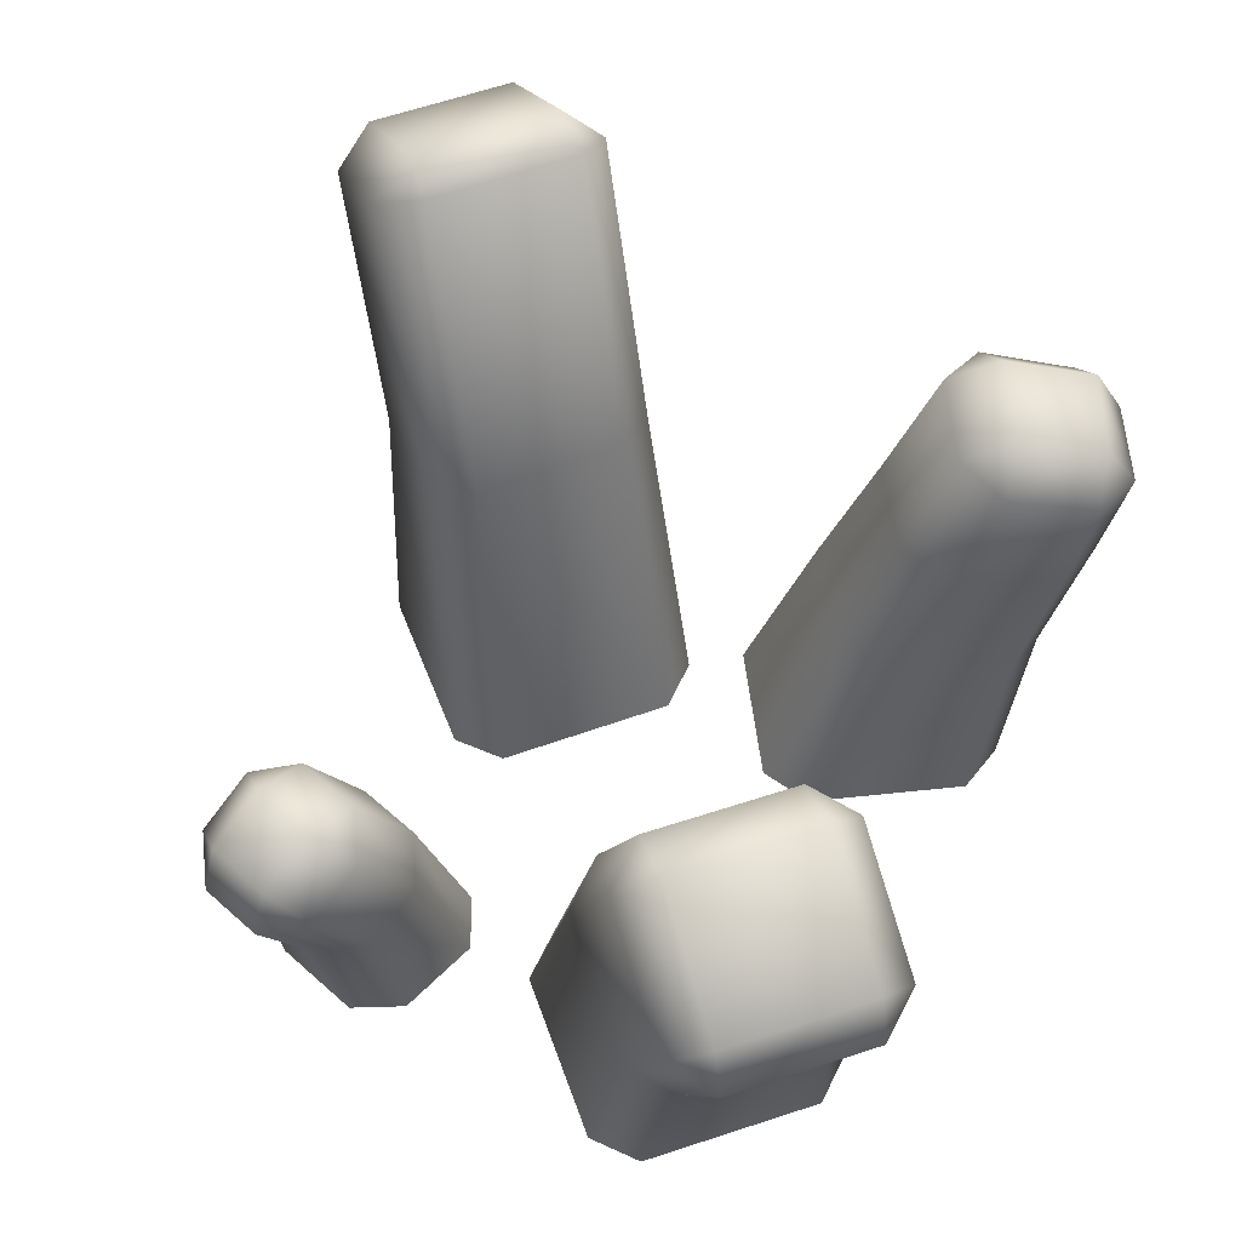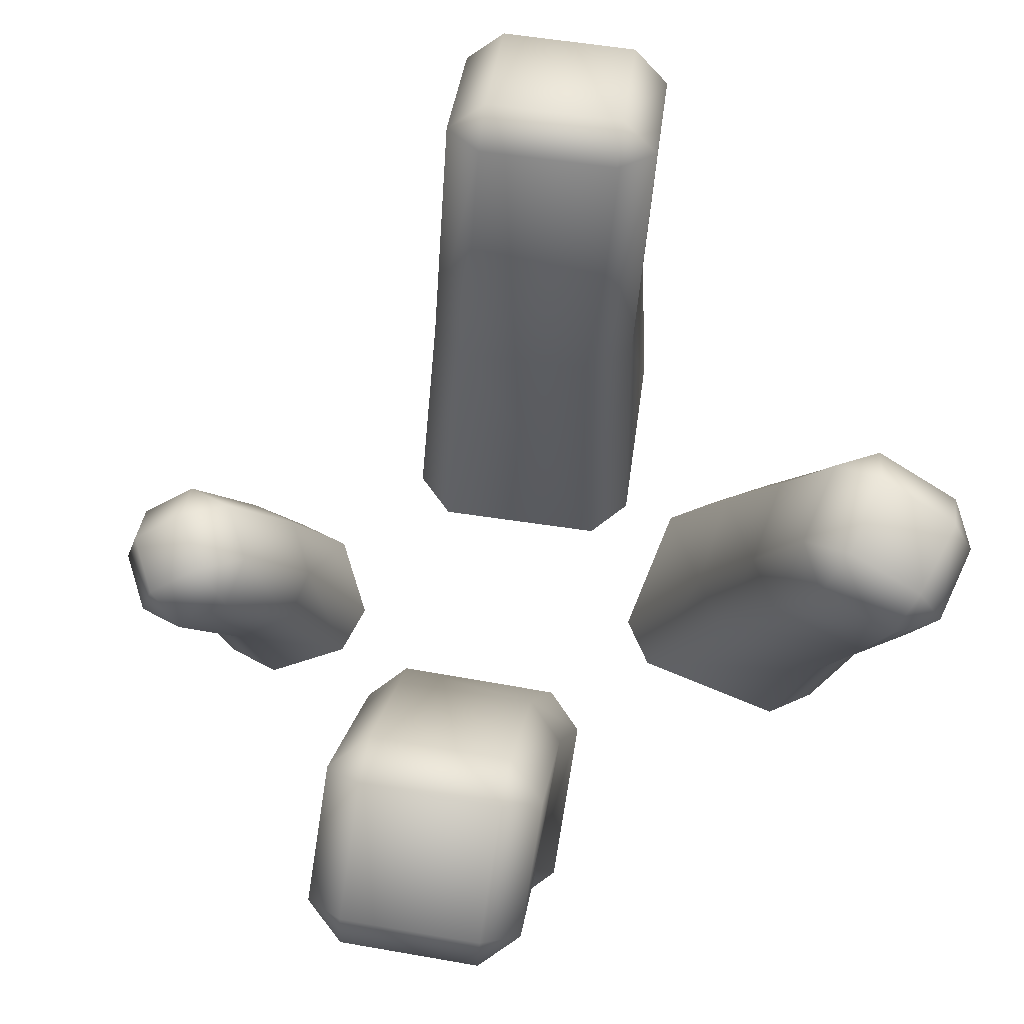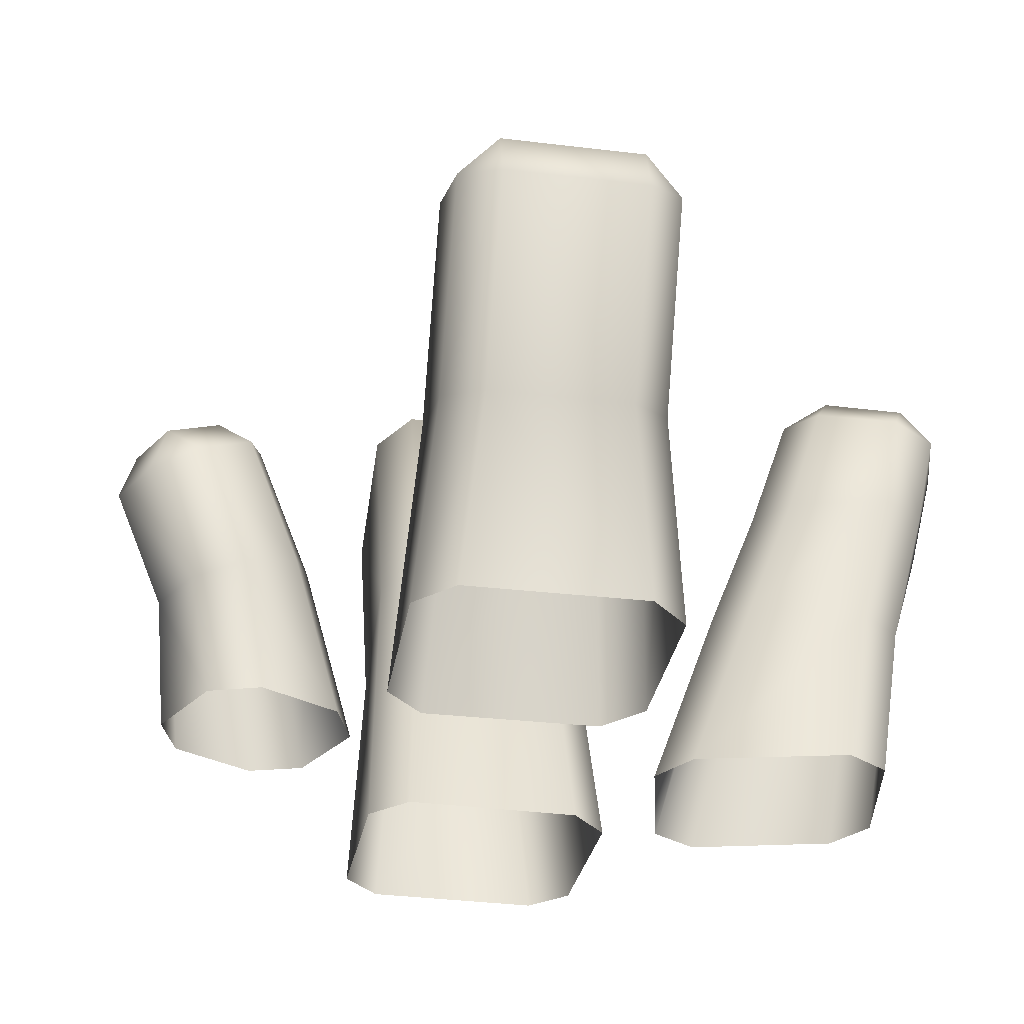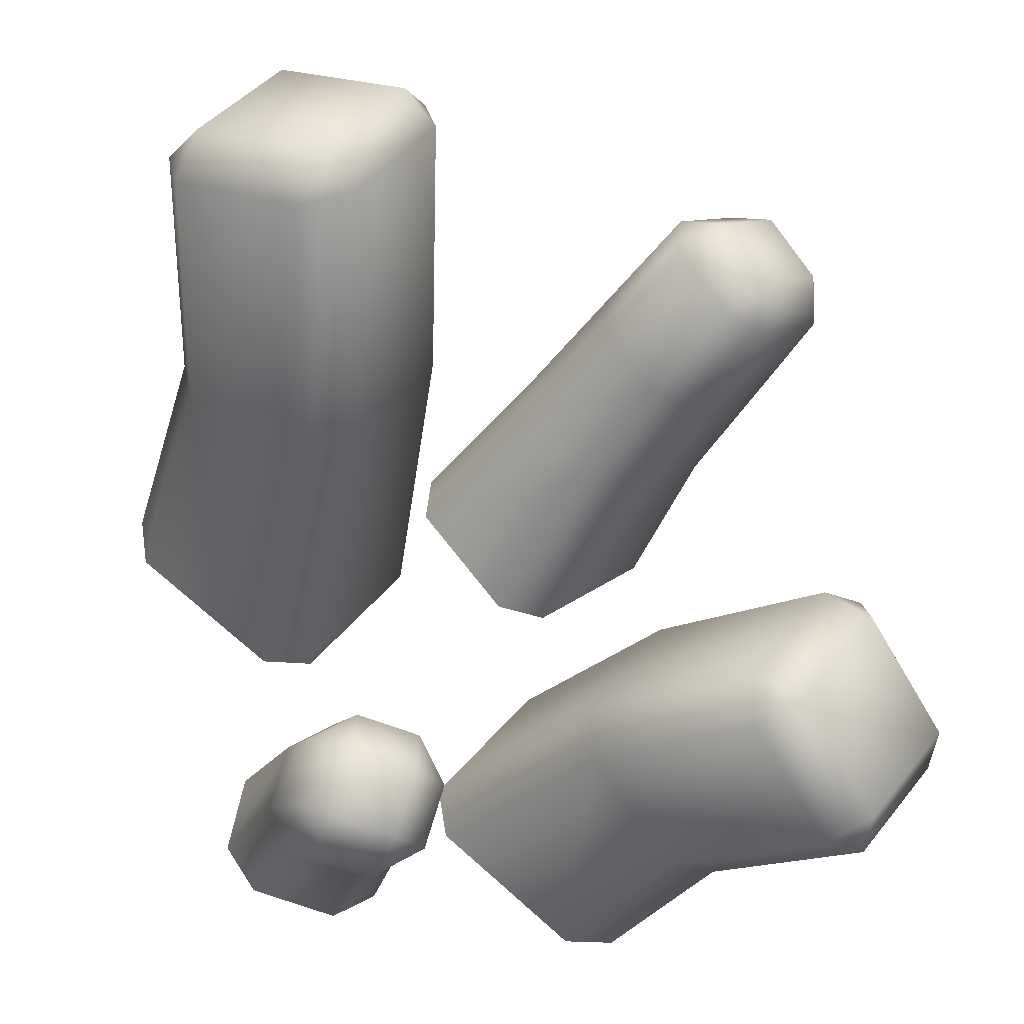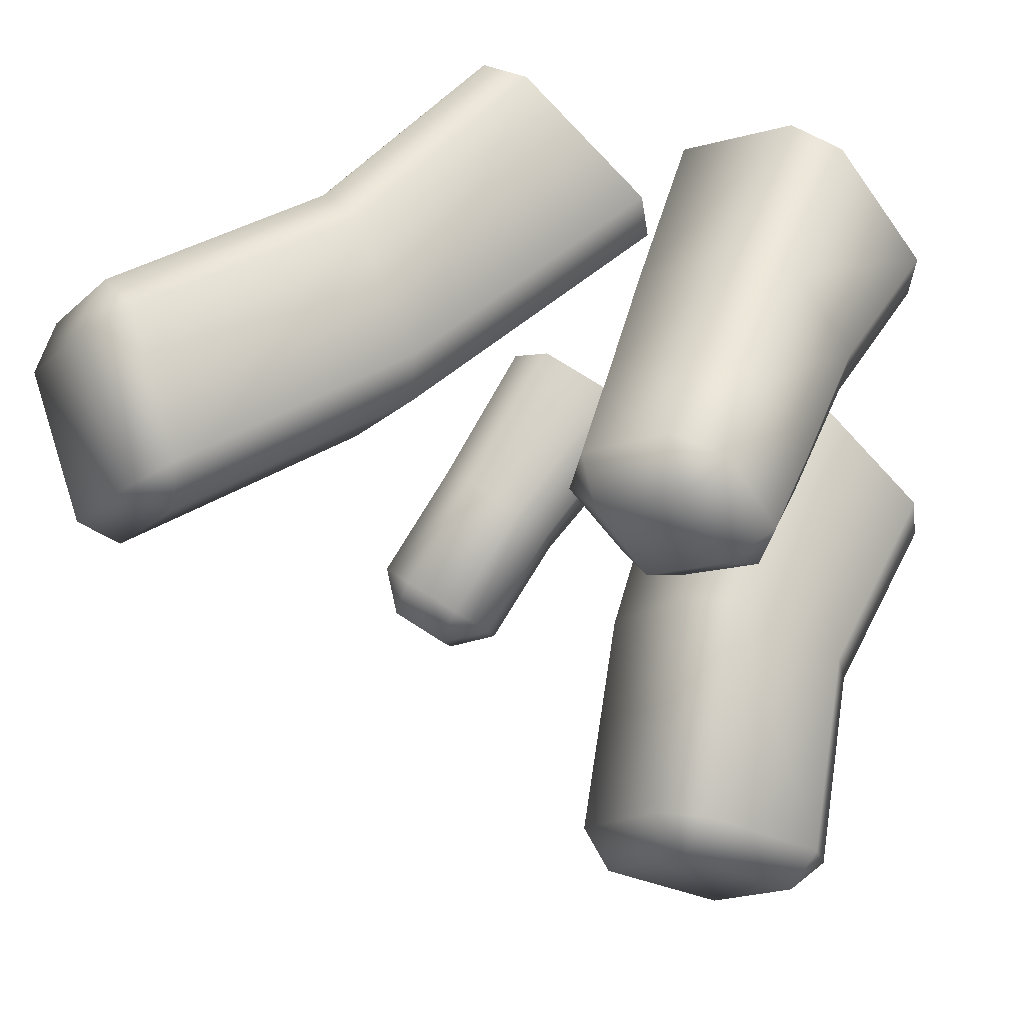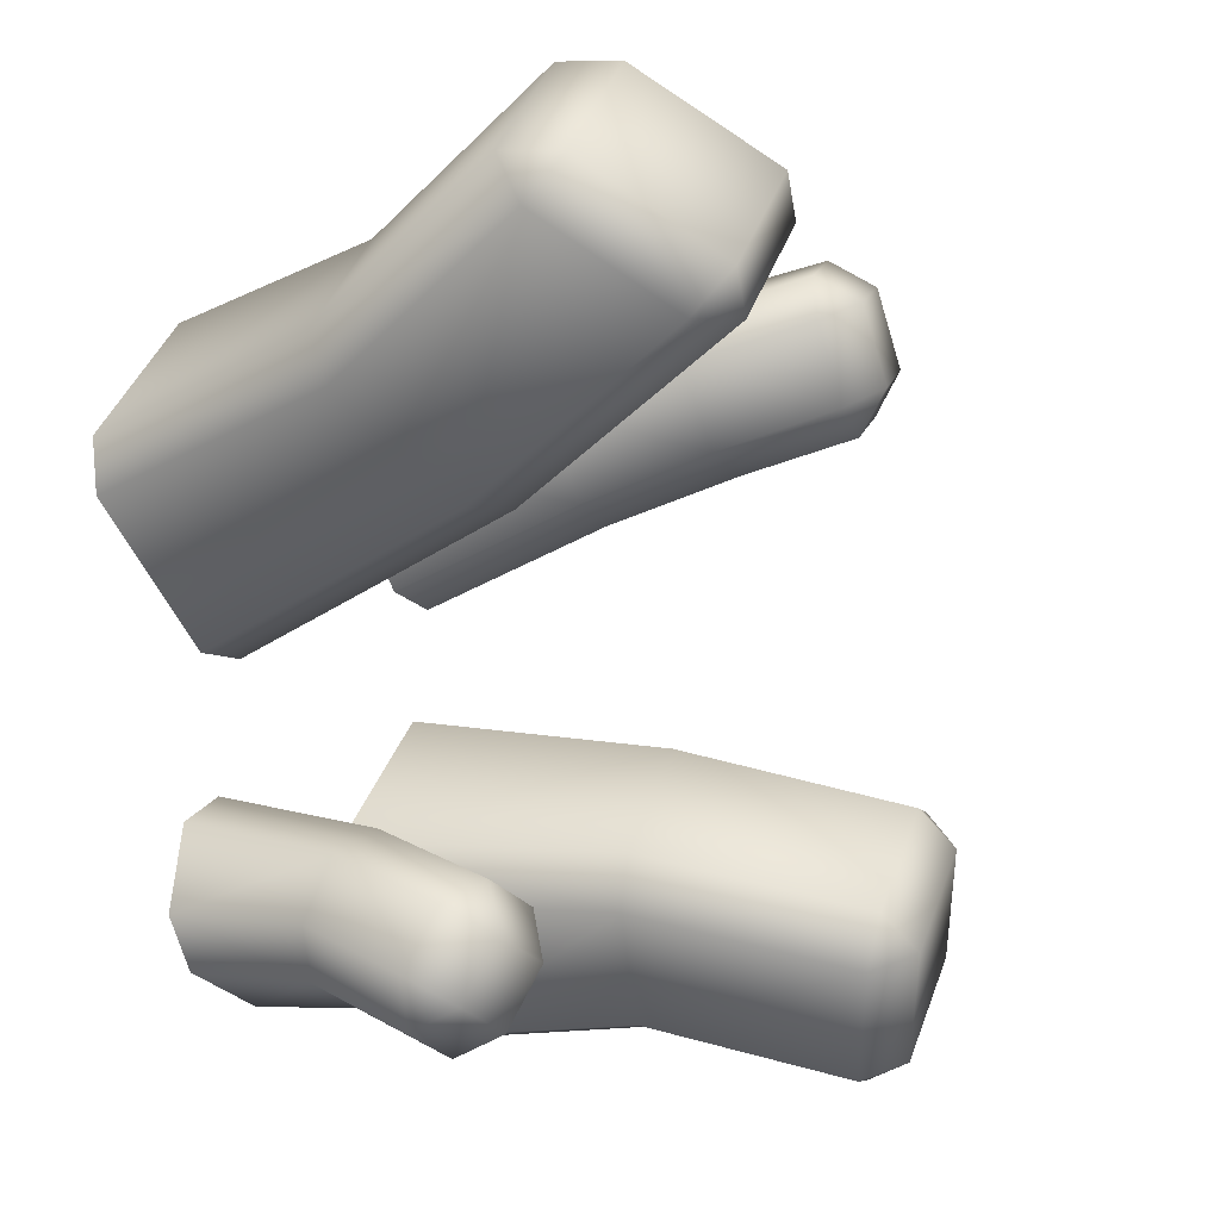
<metadata>
{"format":"obj","ext":"obj","renderer":"f3d","projection":"perspective","resolution":1024,"background":"white","views":[{"elev":55.1,"azim":-145.9,"up":"+Y"},{"elev":72.2,"azim":-116.9,"up":"+Y"},{"elev":-31.9,"azim":-136.0,"up":"+Y"},{"elev":-37.0,"azim":159.8,"up":"+Z"},{"elev":54.2,"azim":-148.1,"up":"+Z"},{"elev":-19.3,"azim":122.8,"up":"+Z"}]}
</metadata>
<code>
o Grass_3_2
v -0.01527 0 -0.04228
v -0.01785 -0 -0.05748
v -0.06018 0 -0.000505
v -0.0449 0 -0.002406
v -0.05688 0 -0.08648
v -0.07183 -0 -0.08432
v -0.1015 0 -0.04446
v -0.09917 0 -0.02948
v -0.03627 0.07455 -0.05144
v -0.03815 0.07107 -0.06608
v -0.07385 0.06975 -0.01583
v -0.0597 0.07348 -0.01831
v -0.06752 0.05728 -0.08791
v -0.08198 0.05348 -0.08537
v -0.1054 0.05348 -0.05387
v -0.1037 0.05693 -0.03905
v -0.06041 0.1323 -0.06938
v -0.07191 0.1368 -0.07792
v -0.06165 0.1275 -0.08354
v -0.08379 0.132 -0.03754
v -0.09767 0.1271 -0.03459
v -0.09528 0.1366 -0.04628
v -0.1035 0.1044 -0.1014
v -0.08954 0.1094 -0.1043
v -0.0999 0.1187 -0.09872
v -0.1257 0.1092 -0.05565
v -0.1269 0.1044 -0.06986
v -0.1233 0.1187 -0.06714
v -0.04219 0 0.1044
v -0.05777 -0 0.1036
v -0.08477 0 0.07471
v -0.08389 0 0.0599
v -0.008692 0 0.06231
v -0.01032 0 0.07761
v -0.0504 0 0.0312
v -0.03487 0 0.03193
v -0.08561 0.1143 0.1125
v -0.07093 0.117 0.1154
v -0.07965 0.1272 0.1082
v -0.09997 0.1141 0.09391
v -0.09307 0.1266 0.089
v -0.09758 0.1162 0.07918
v -0.04786 0.1259 0.08642
v -0.05958 0.133 0.09453
v -0.04984 0.1239 0.1006
v -0.07855 0.1209 0.06524
v -0.0744 0.1319 0.07574
v -0.06336 0.1238 0.06755
v -0.06818 0.04589 0.1033
v -0.05253 0.04742 0.1046
v -0.06368 0.08728 0.1109
v -0.07935 0.08651 0.1091
v -0.09513 0.08709 0.09049
v -0.09341 0.08773 0.07585
v -0.08608 0.04822 0.06907
v -0.08697 0.0466 0.08344
v -0.03708 0.0908 0.07871
v -0.03884 0.09022 0.09301
v -0.02633 0.05314 0.08402
v -0.0253 0.05471 0.06974
v -0.07052 0.08876 0.05851
v -0.05445 0.08964 0.05966
v -0.0448 0.05403 0.04936
v -0.06055 0.0524 0.04844
v 0.0338 -0 -0.04202
v 0.04609 -0 -0.05131
v 0.000542 -0 -0.05868
v 0.009273 -0 -0.04599
v 0.04992 -0 -0.07497
v 0.0411 -0 -0.08725
v 0.0166 -0 -0.09121
v 0.00437 -0 -0.08234
v 0.0328 0.04865 -0.05704
v 0.04491 0.04488 -0.06521
v 0.006045 0.04488 -0.0715
v 0.01496 0.04865 -0.05993
v 0.04759 0.03856 -0.08175
v 0.03868 0.03476 -0.09341
v 0.02085 0.03476 -0.0963
v 0.008722 0.03856 -0.08804
v 0.03563 0.08277 -0.07452
v 0.03793 0.08729 -0.08865
v 0.04764 0.07786 -0.0821
v 0.01778 0.08277 -0.07741
v 0.008779 0.07786 -0.08839
v 0.02006 0.08729 -0.09154
v 0.04118 0.06457 -0.1089
v 0.05019 0.06953 -0.09785
v 0.04049 0.07891 -0.1045
v 0.01133 0.06953 -0.1041
v 0.02336 0.06457 -0.1118
v 0.02262 0.07891 -0.1074
v -0.000479 -0 0.03578
v 0.002267 -0 0.0507
v 0.04297 -0 -0.007452
v 0.02801 -0 -0.004937
v 0.04258 -0 0.07892
v 0.05725 -0 0.07619
v 0.08574 -0 0.03548
v 0.08323 -0 0.02073
v 0.02077 0.09551 0.04432
v 0.02283 0.09119 0.05874
v 0.05709 0.08949 0.007489
v 0.04325 0.09413 0.01054
v 0.05326 0.07325 0.08004
v 0.06742 0.0685 0.07695
v 0.08994 0.06851 0.04478
v 0.08803 0.07283 0.03017
v 0.04616 0.1718 0.06209
v 0.05667 0.1757 0.06944
v 0.0475 0.1656 0.076
v 0.06862 0.1714 0.02963
v 0.08211 0.1651 0.02608
v 0.07915 0.1754 0.03716
v 0.09014 0.136 0.09285
v 0.0764 0.1419 0.09623
v 0.0862 0.1517 0.09011
v 0.1111 0.1418 0.04661
v 0.1127 0.136 0.06068
v 0.1087 0.1516 0.05788
f 11 21 26 16
f 5 13 10 2
f 3 11 16 8
f 7 15 14 6
f 9 17 20 12
f 31 30 49 56
f 15 27 23 14
f 22 18 25 28
f 13 24 19 10
f 35 32 55 64
f 61 54 42 46
f 57 62 48 43
f 56 49 52 53
f 51 58 45 38
f 33 36 63 60
f 53 52 37 40
f 29 34 59 50
f 50 59 58 51
f 60 63 62 57
f 65 73 76 68
f 64 55 54 61
f 41 39 44 47
f 75 85 90 80
f 69 77 74 66
f 67 75 80 72
f 71 79 78 70
f 73 81 84 76
f 93 101 104 96
f 79 91 87 78
f 86 82 89 92
f 77 88 83 74
f 103 113 118 108
f 97 105 102 94
f 95 103 108 100
f 99 107 106 98
f 101 109 112 104
f 107 119 115 106
f 114 110 117 120
f 105 116 111 102
f 17 19 18
f 20 22 21
f 23 25 24
f 26 28 27
f 37 38 39
f 40 41 42
f 43 44 45
f 46 47 48
f 81 83 82
f 84 86 85
f 87 89 88
f 90 92 91
f 109 111 110
f 112 114 113
f 115 117 116
f 118 120 119
f 3 4 12 11
f 10 9 1 2
f 14 13 5 6
f 7 8 16 15
f 22 20 17 18
f 28 26 21 22
f 25 23 27 28
f 18 19 24 25
f 9 10 19 17
f 23 24 13 14
f 15 16 26 27
f 20 21 11 12
f 40 37 39 41
f 46 42 41 47
f 43 48 47 44
f 38 45 44 39
f 54 55 56 53
f 50 51 52 49
f 62 63 64 61
f 58 59 60 57
f 42 54 53 40
f 51 38 37 52
f 55 32 31 56
f 29 50 49 30
f 57 43 45 58
f 33 60 59 34
f 48 62 61 46
f 63 36 35 64
f 67 68 76 75
f 74 73 65 66
f 78 77 69 70
f 71 72 80 79
f 86 84 81 82
f 92 90 85 86
f 89 87 91 92
f 82 83 88 89
f 73 74 83 81
f 87 88 77 78
f 79 80 90 91
f 84 85 75 76
f 95 96 104 103
f 102 101 93 94
f 106 105 97 98
f 99 100 108 107
f 114 112 109 110
f 120 118 113 114
f 117 115 119 120
f 110 111 116 117
f 101 102 111 109
f 115 116 105 106
f 107 108 118 119
f 112 113 103 104
f 1 9 12 4

</code>
